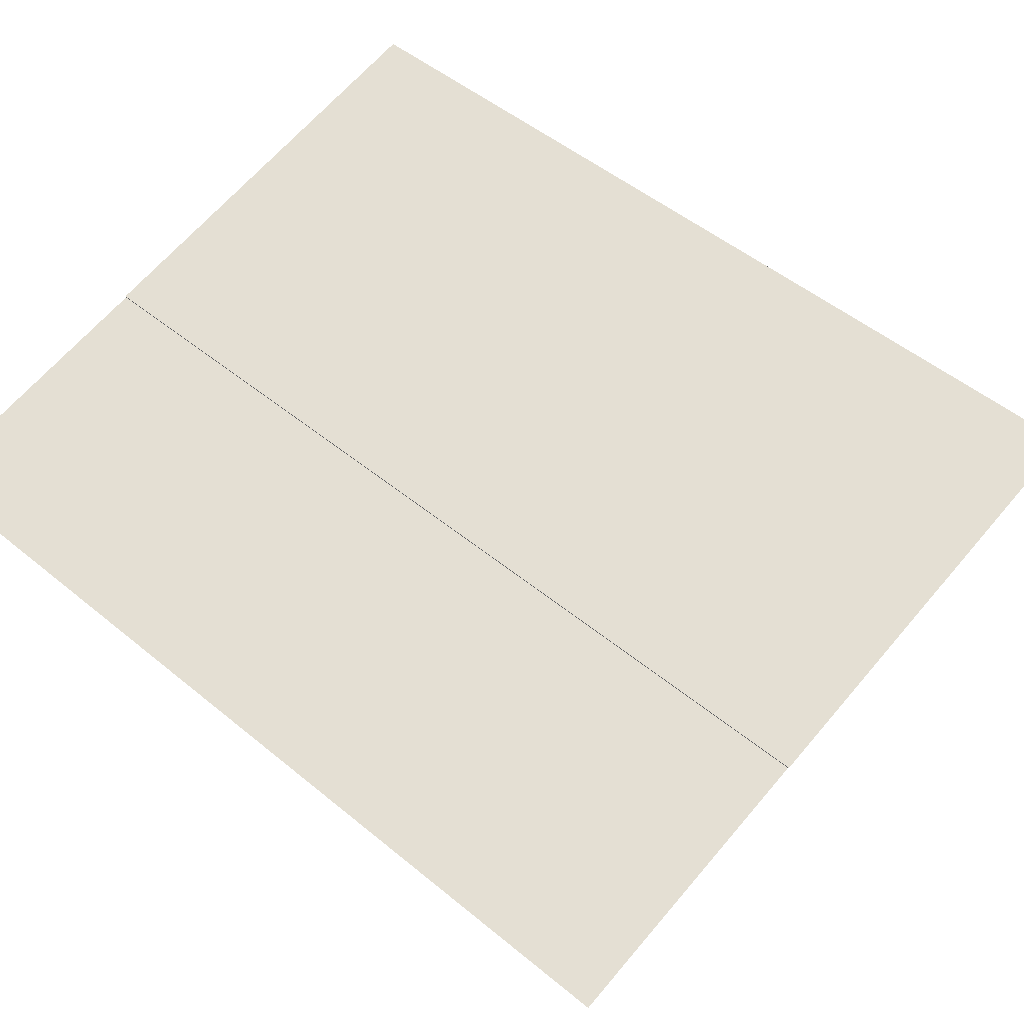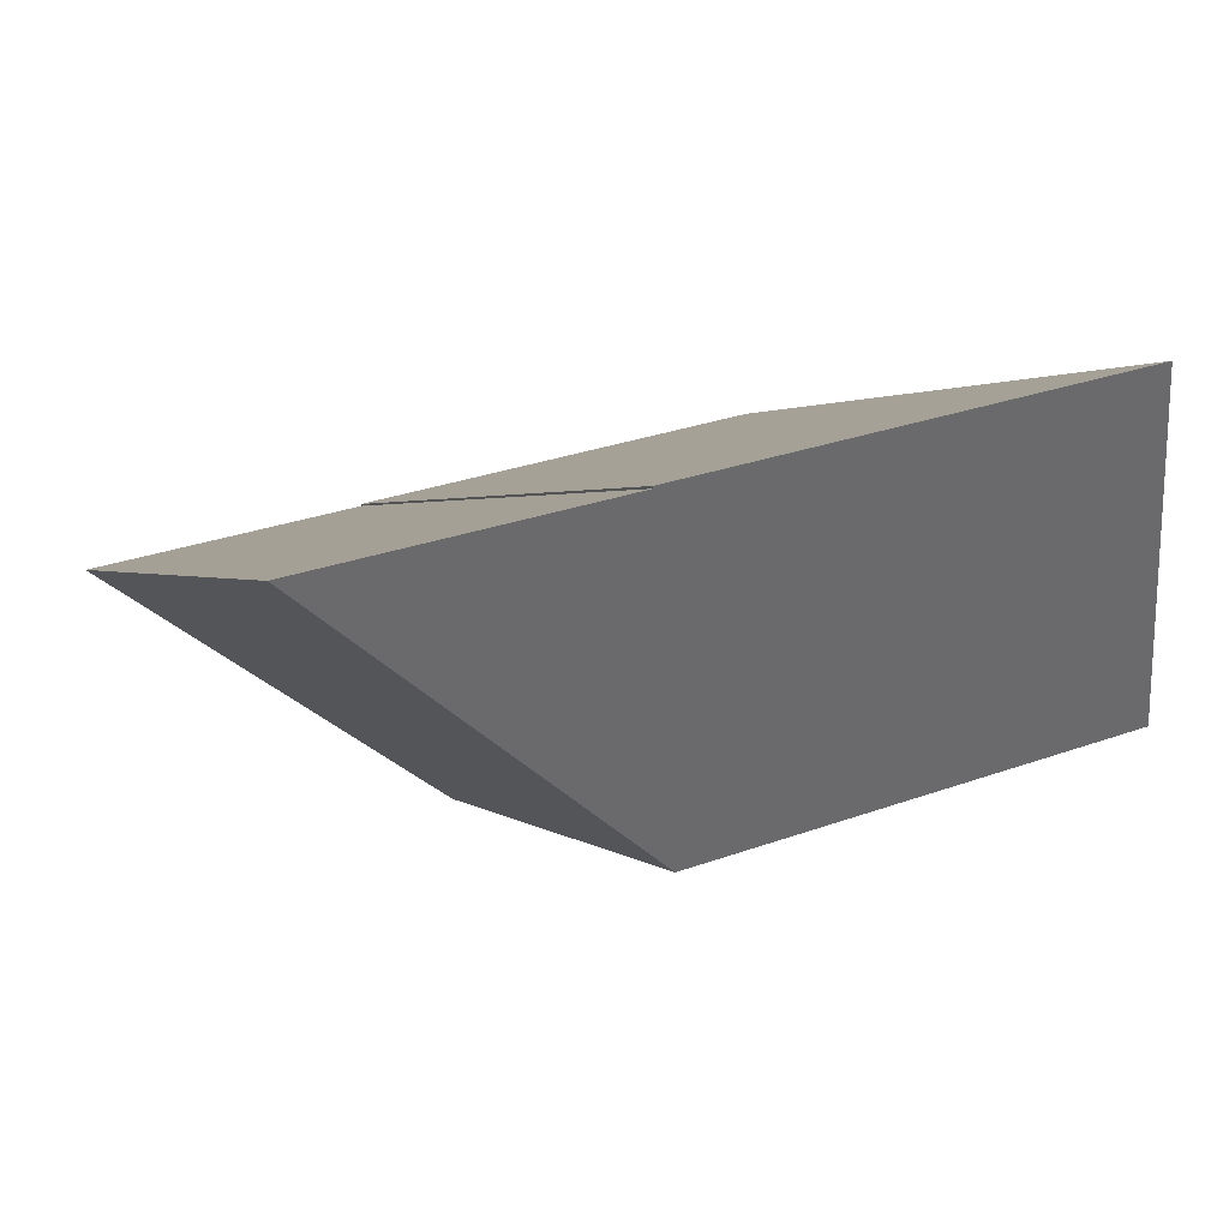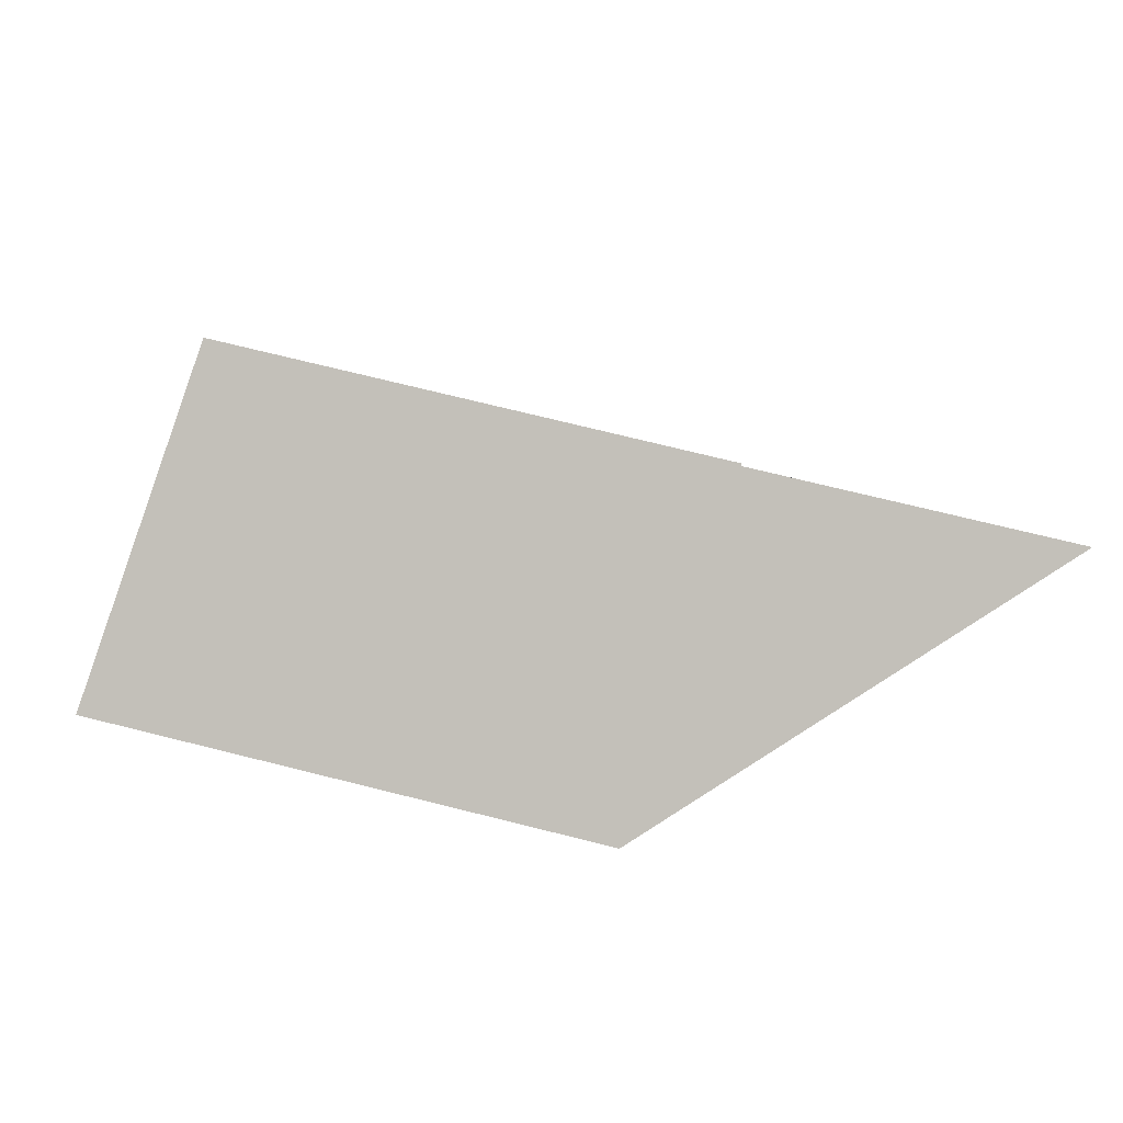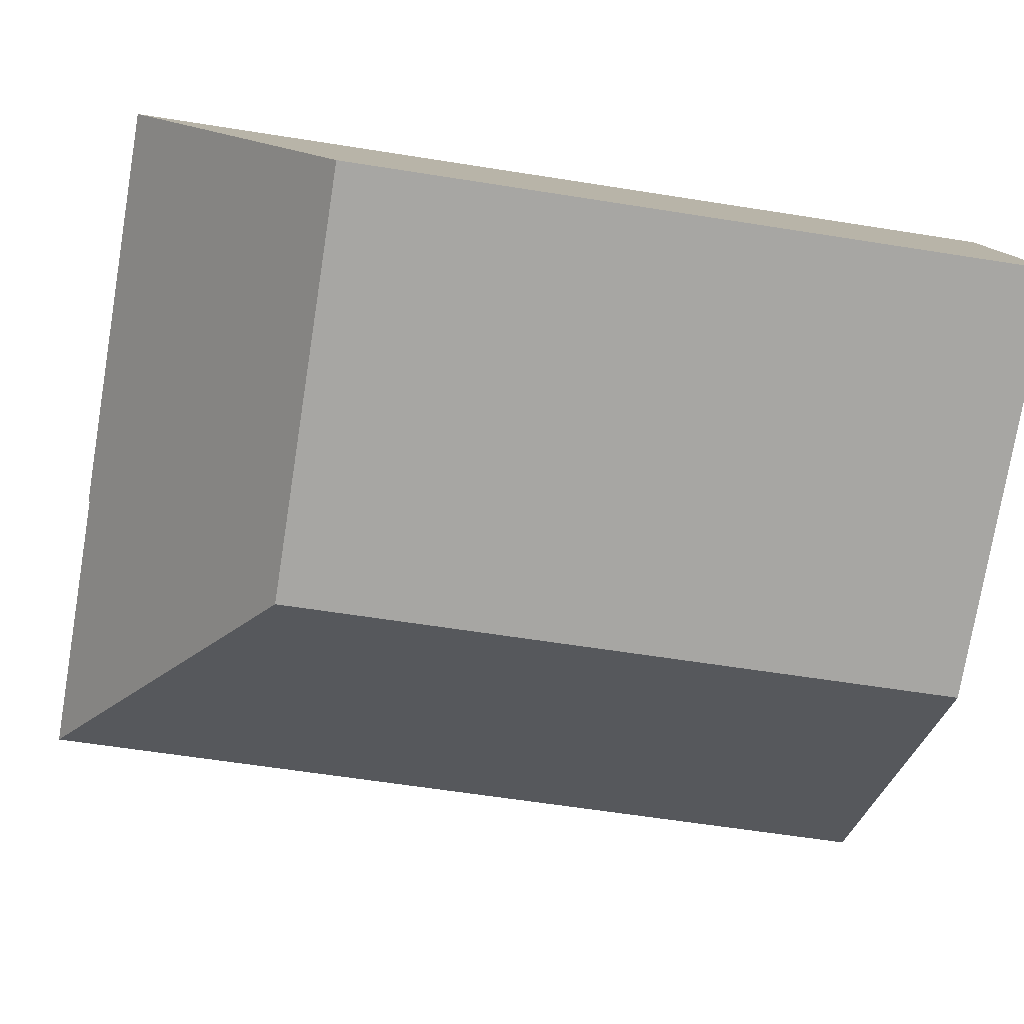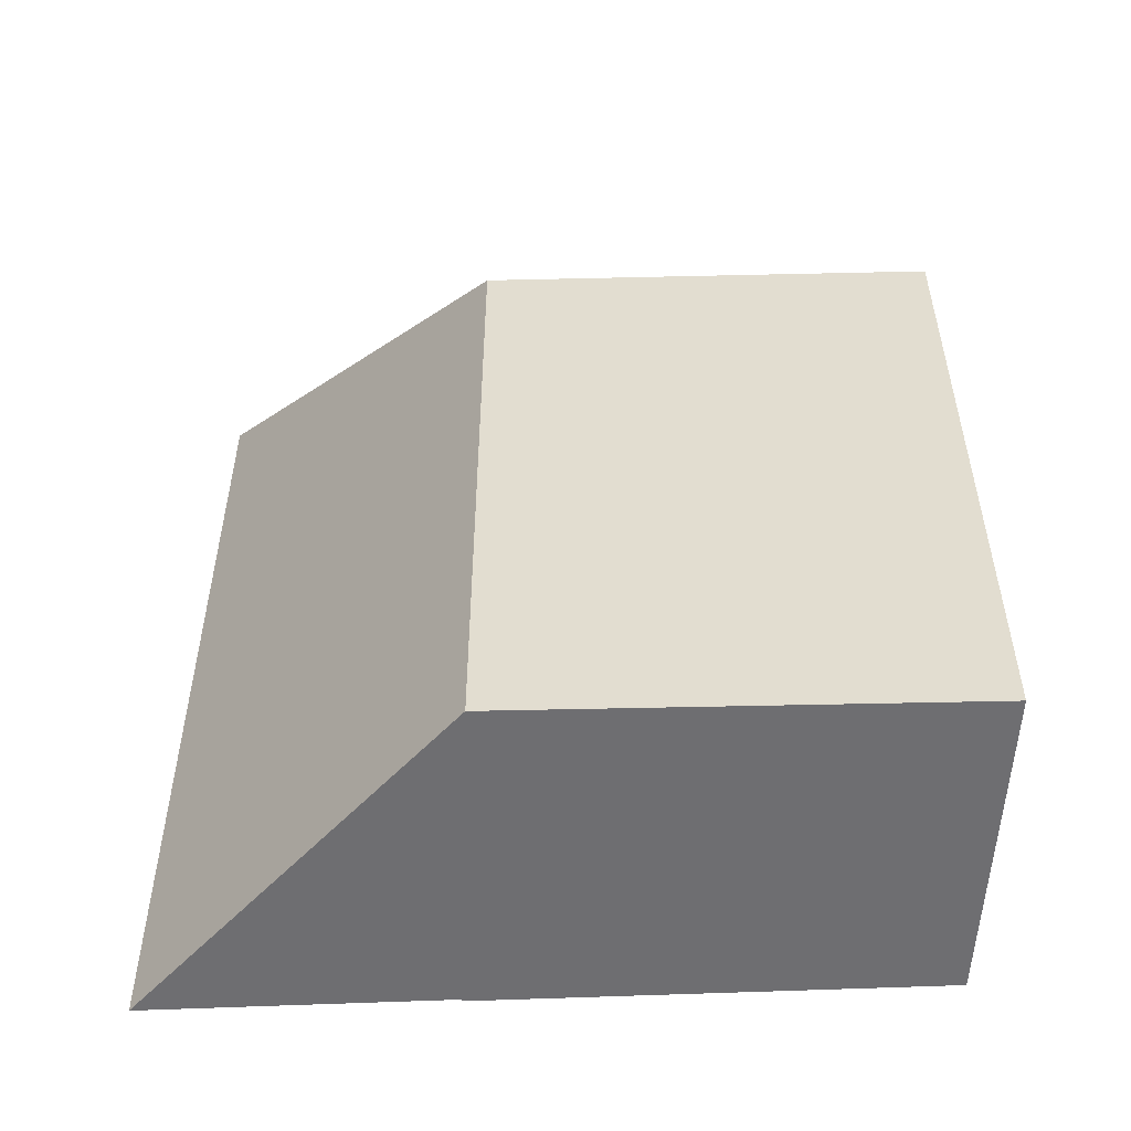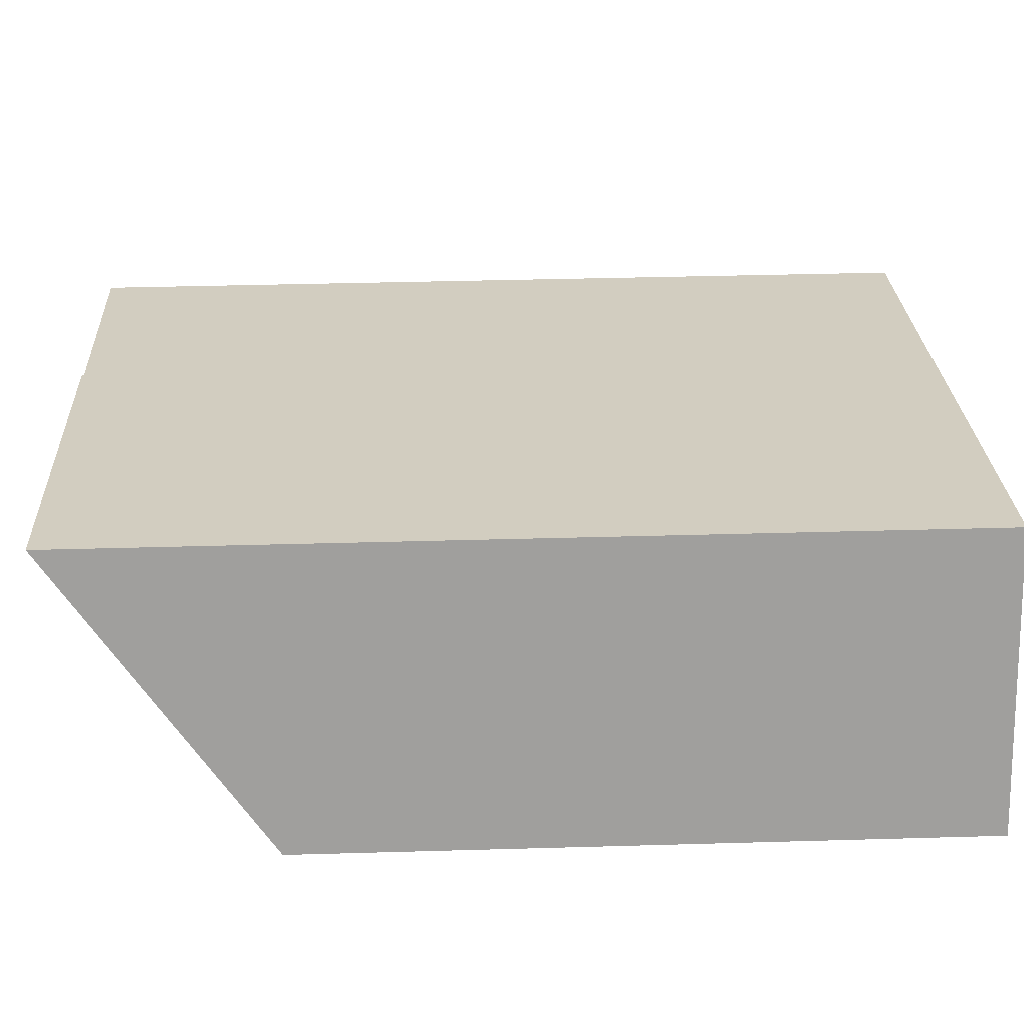
<metadata>
{"format":"obj","ext":"obj","renderer":"f3d","projection":"perspective","resolution":1024,"background":"white","views":[{"elev":49.4,"azim":132.5,"up":"+Z"},{"elev":1.4,"azim":161.7,"up":"+Z"},{"elev":3.3,"azim":-2.6,"up":"+Z"},{"elev":-59.8,"azim":-99.3,"up":"+Z"},{"elev":-54.4,"azim":-164.3,"up":"+Y"},{"elev":37.8,"azim":-92.1,"up":"+Z"}]}
</metadata>
<code>
v 2.755 -0.07979 -0.3277
v 2.755 -0.1451 -0.3277
v 2.755 -0.1451 -0.3278
v 2.755 -0.0799 -0.3278
v 2.755 -0.07979 -0.3277
v 2.725 -0.08024 -0.3206
v 2.725 -0.1451 -0.3206
v 2.755 -0.1451 -0.3277
v 2.725 -0.08024 -0.3206
v 2.718 -0.09579 -0.3417
v 2.718 -0.1451 -0.3417
v 2.725 -0.1451 -0.3206
v 2.718 -0.09579 -0.3417
v 2.748 -0.09579 -0.3495
v 2.748 -0.1451 -0.3495
v 2.718 -0.1451 -0.3417
v 2.725 -0.1451 -0.3206
v 2.718 -0.1451 -0.3417
v 2.748 -0.1451 -0.3495
v 2.755 -0.1451 -0.3278
v 2.755 -0.1451 -0.3277
v 2.775 -0.1451 -0.3324
v 2.775 -0.1451 -0.3324
v 2.775 -0.07956 -0.3324
v 2.755 -0.0799 -0.3278
v 2.755 -0.1451 -0.3278
v 2.725 -0.08024 -0.3206
v 2.755 -0.07979 -0.3277
v 2.755 -0.0799 -0.3278
v 2.718 -0.09579 -0.3417
v 2.748 -0.09579 -0.3495
v 2.775 -0.07956 -0.3324
v 2.748 -0.09579 -0.3495
v 2.775 -0.07956 -0.3324
v 2.775 -0.1451 -0.3324
v 2.748 -0.1451 -0.3495
f 1 2 3
f 1 3 4
f 5 6 7
f 5 7 8
f 9 10 11
f 9 11 12
f 13 14 15
f 13 15 16
f 17 18 19
f 17 19 20
f 21 17 20
f 22 20 19
f 23 24 25
f 23 25 26
f 27 28 29
f 30 27 31
f 31 27 29
f 31 29 32
f 33 34 35
f 33 35 36

</code>
